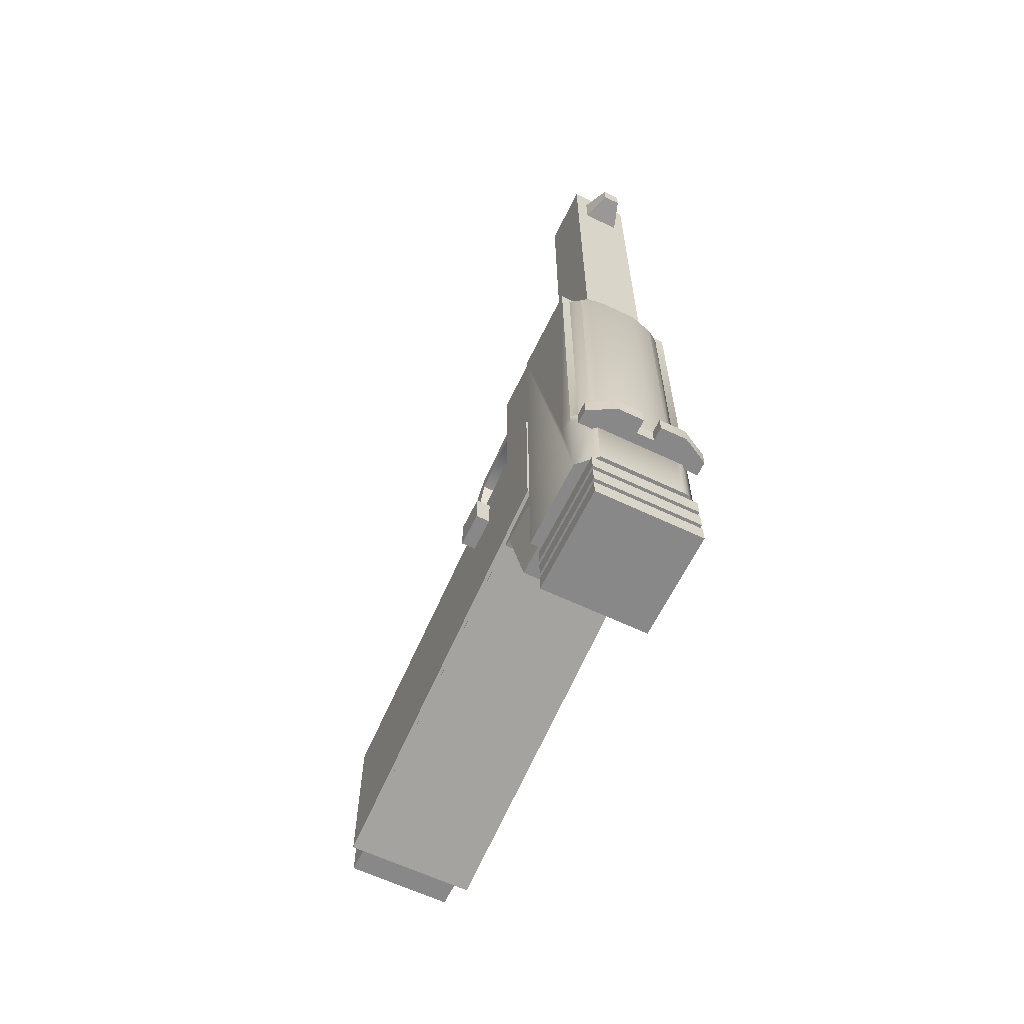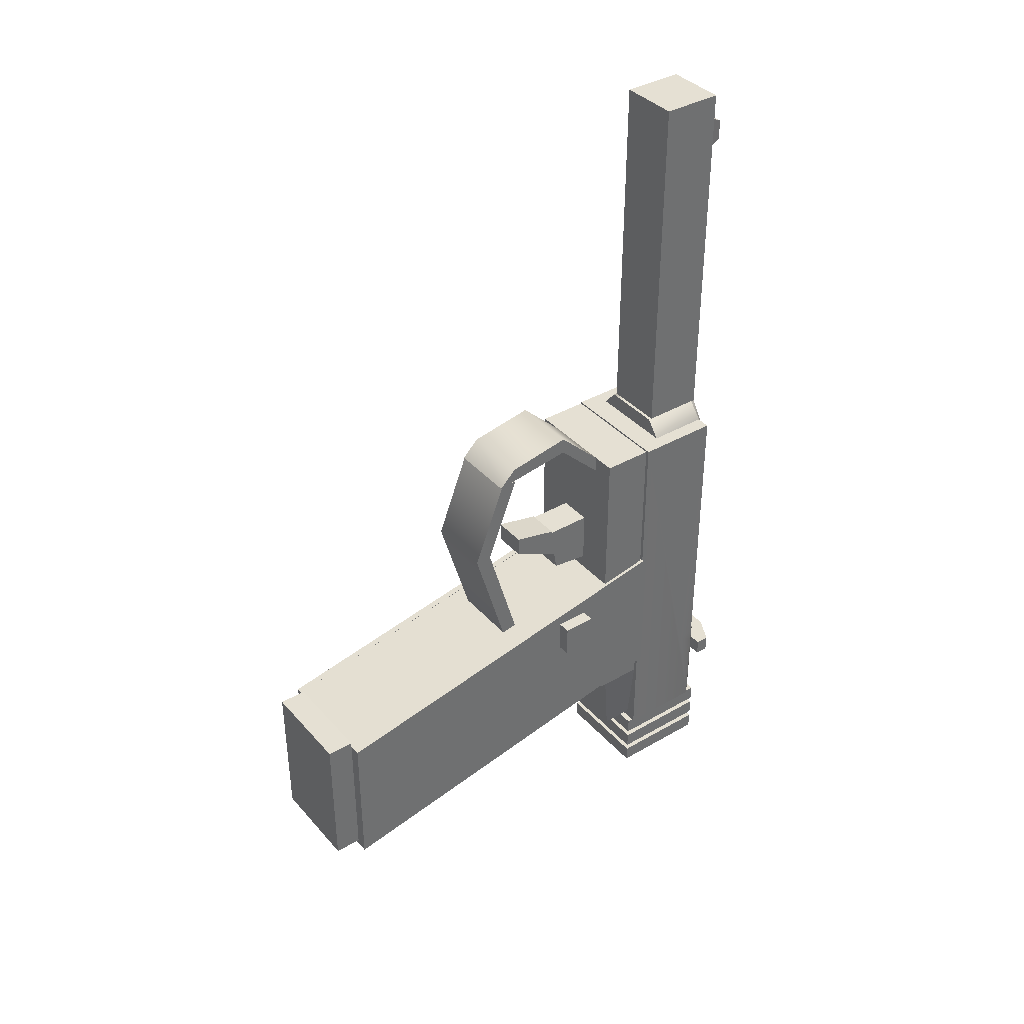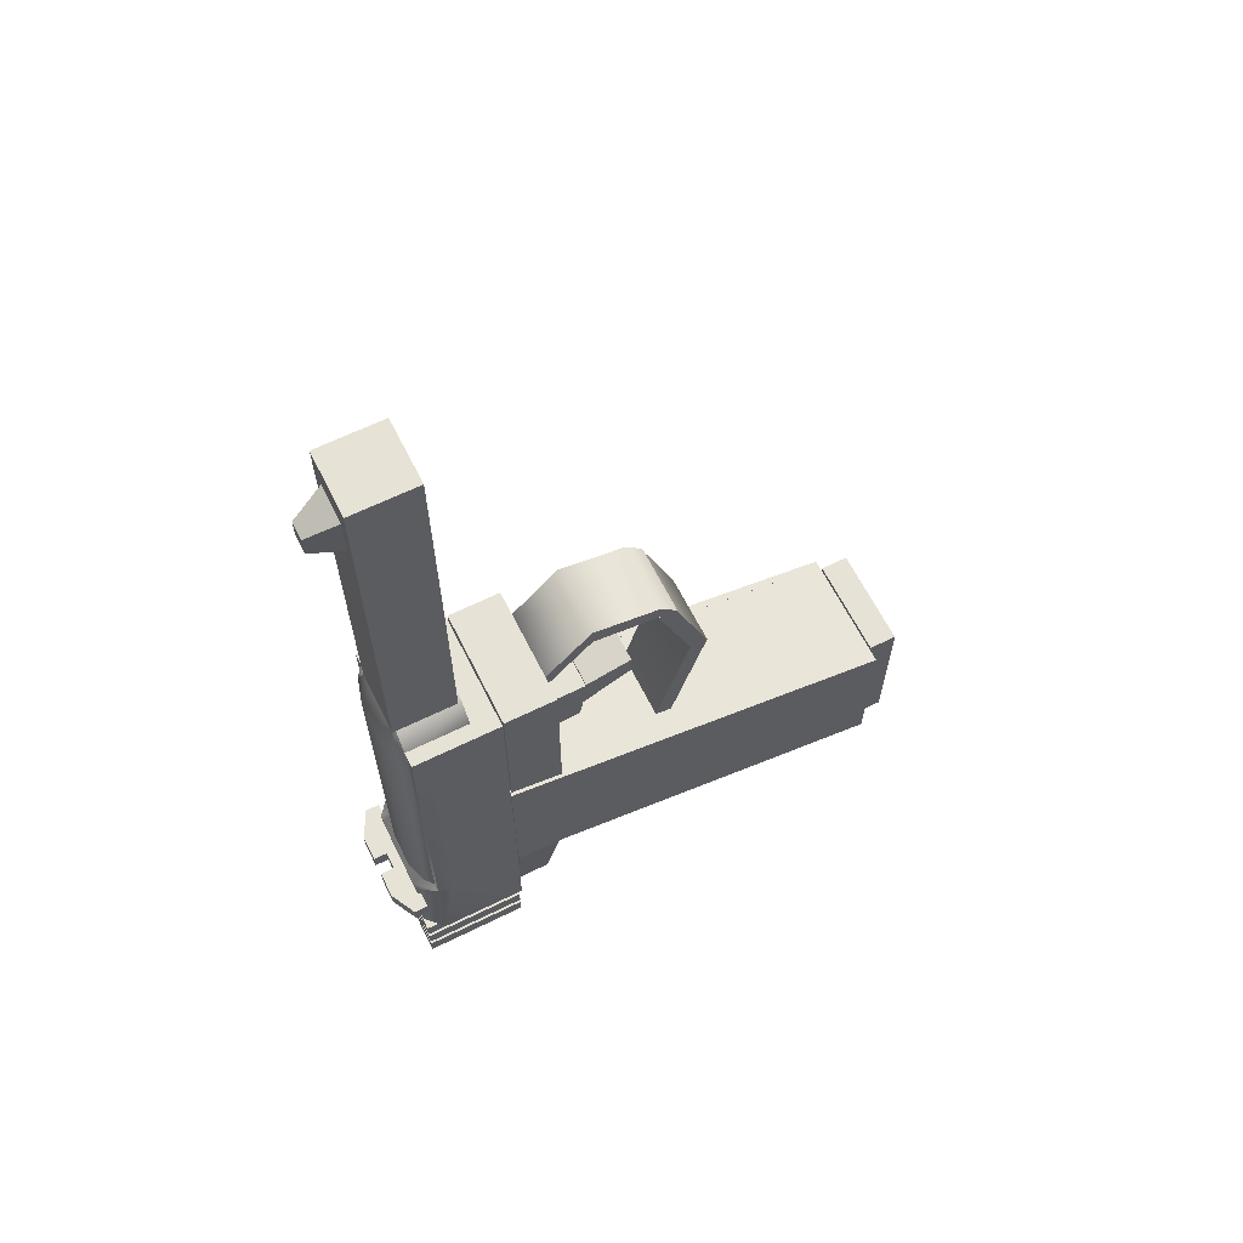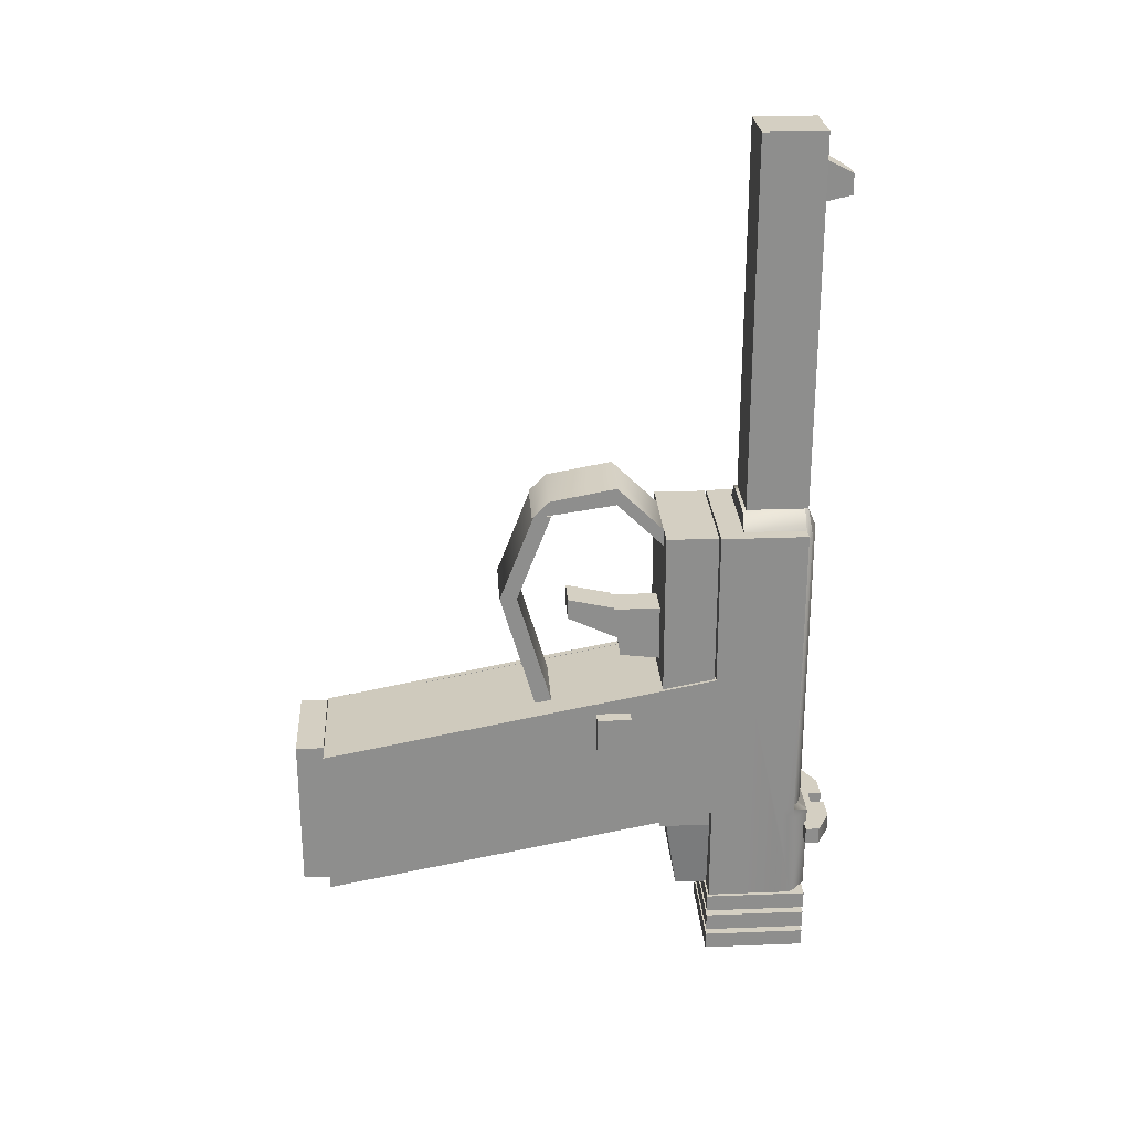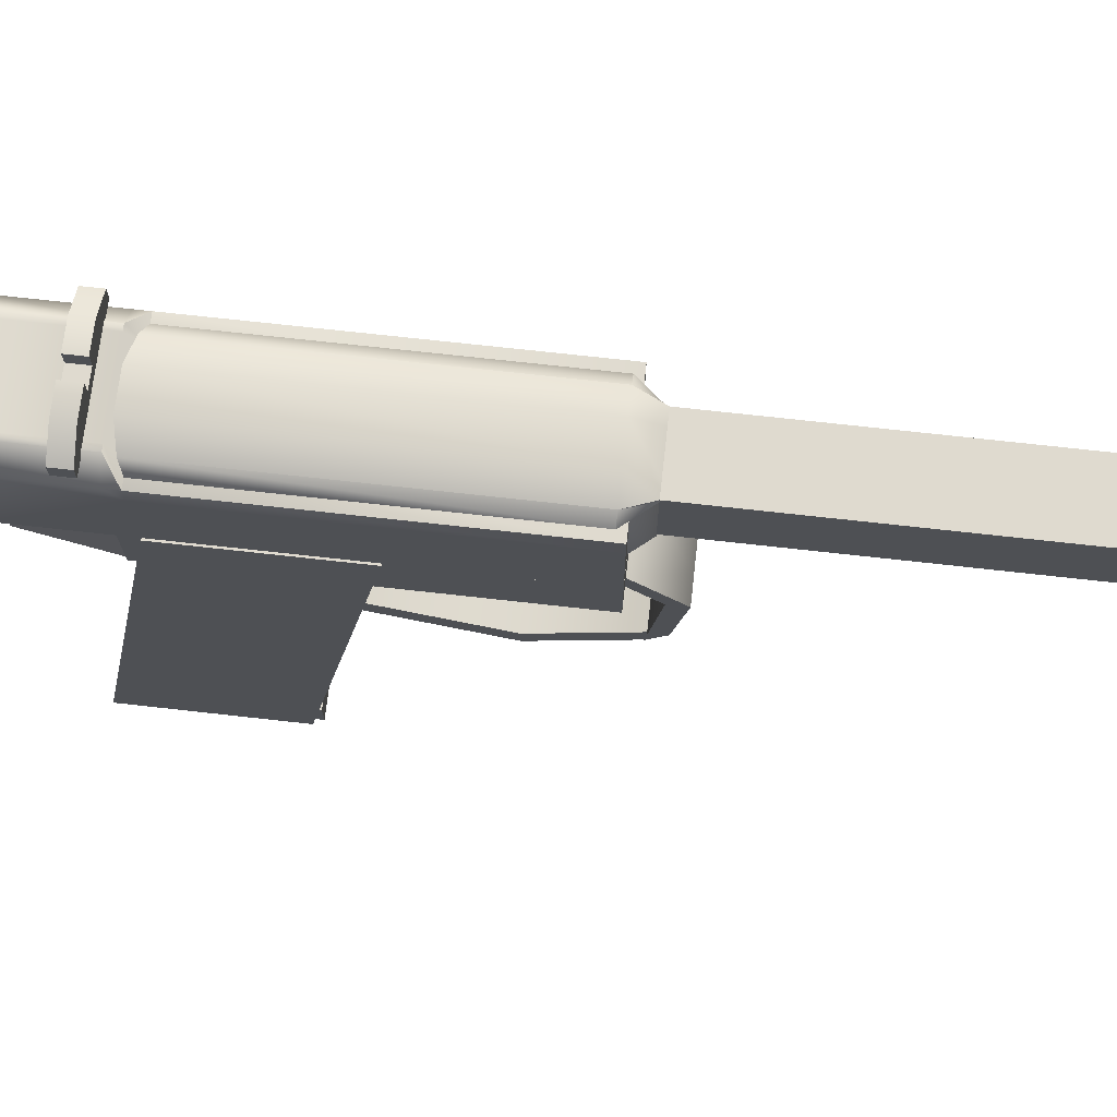
<metadata>
{"format":"obj","ext":"obj","renderer":"f3d","projection":"perspective","resolution":1024,"background":"white","views":[{"elev":-62.7,"azim":154.3,"up":"+Z"},{"elev":38.0,"azim":53.7,"up":"+Z"},{"elev":63.2,"azim":-116.5,"up":"+Z"},{"elev":25.5,"azim":86.4,"up":"+Z"},{"elev":70.8,"azim":-83.6,"up":"+Y"}]}
</metadata>
<code>
g
v -0.17 0.5 0.22
v -0.17 -0.5 0.03
v 0.17 0.5 0.22
v 0.17 -0.5 0.03
v 0.17 0.5 -0.23
v 0.17 -0.5 -0.42
v -0.17 0.5 -0.23
v -0.17 -0.5 -0.42
v -0.1 0.175 0.75
v -0.1 0.125 0.75
v 0.1 0.175 0.75
v 0.1 0.125 0.75
v 0.1 0.175 0.15
v 0.1 0.125 0.15
v -0.1 0.175 0.15
v -0.1 0.125 0.15
v -0.1 0.5 0.695
v -0.1 0.17 0.795
v 0.1 0.5 0.695
v 0.1 0.17 0.795
v 0.1 0.5 0.645
v 0.1 0.12 0.745
v -0.1 0.5 0.645
v -0.1 0.12 0.745
v -0.05 0.505 0.425
v -0.05 0.355 0.425
v 0.05 0.505 0.425
v 0.05 0.355 0.425
v 0.05 0.505 0.26
v 0.05 0.38 0.275
v -0.05 0.505 0.26
v -0.05 0.38 0.275
v -0.05 0.36 0.43
v -0.05 0.225 0.46
v 0.05 0.36 0.43
v 0.05 0.225 0.46
v 0.05 0.375 0.33
v 0.05 0.225 0.4
v -0.05 0.375 0.33
v -0.05 0.225 0.4
v -0.17 0.645 0.7
v -0.17 0.495 0.7
v 0.17 0.645 0.7
v 0.17 0.495 0.7
v 0.17 0.645 -0.25
v 0.17 0.495 -0.25
v -0.17 0.645 -0.25
v -0.17 0.495 -0.25
v -0.17 0.645 -0.25
v -0.17 0.515 -0.25
v 0.17 0.645 -0.25
v 0.17 0.515 -0.25
v 0.145 0.645 -0.47
v 0.145 0.55 -0.47
v -0.145 0.645 -0.47
v -0.145 0.55 -0.47
v -0.09 0.91 1.83
v -0.09 0.73 1.83
v 0.09 0.91 1.83
v 0.09 0.73 1.83
v 0.09 0.91 -0.05
v 0.09 0.73 -0.05
v -0.09 0.91 -0.05
v -0.09 0.73 -0.05
v 0.12 0.4 0.15
v 0.12 0.3 0.15
v 0.22 0.4 0.15
v 0.22 0.3 0.15
v 0.22 0.4 0.05
v 0.22 0.3 0.05
v 0.12 0.4 0.05
v 0.12 0.3 0.05
v -0.1556 0.645 -0.3769
v 0.1556 0.645 -0.3769
v 0.125 0.675 0.095
v 0.125 0.475 0.075
v 0.145 0.675 0.095
v 0.145 0.475 0.075
v 0.145 0.675 -0.005
v 0.145 0.475 -0.025
v 0.125 0.675 -0.005
v 0.125 0.475 -0.025
v 0.125 0.625 0.075
v 0.125 0.575 0.075
v 0.145 0.625 0.075
v 0.145 0.575 0.075
v 0.145 0.625 -0.025
v 0.145 0.575 -0.025
v 0.125 0.625 -0.025
v 0.125 0.575 -0.025
v 0.16 0.65 0.25
v 0.16 -0.5 0.03
v 0.18 0.65 0.25
v 0.18 -0.5 0.03
v 0.18 0.65 -0.2
v 0.18 -0.5 -0.42
v 0.16 0.65 -0.2
v 0.16 -0.5 -0.42
v -0.18 0.65 0.25
v -0.18 -0.5 0.03
v -0.16 0.65 0.25
v -0.16 -0.5 0.03
v -0.16 0.65 -0.2
v -0.16 -0.5 -0.42
v -0.18 0.65 -0.2
v -0.18 -0.5 -0.42
v -0.1 0.075 0.4932
v -0.1 0.0464 0.4932
v 0.1 0.075 0.4932
v 0.1 0.025 0.4932
v 0.1 0.0536 0.4932
v -0.1 0.025 0.4932
v 0.01442 0.075 0.4932
v -0.01442 0.025 0.4932
v -0.025 0.995 1.7
v -0.055 0.905 1.75
v 0.025 0.995 1.7
v 0.055 0.905 1.75
v 0.025 0.995 1.64
v 0.055 0.905 1.63
v -0.025 0.995 1.64
v -0.055 0.905 1.63
v -0.175 0.98 -0.275
v -0.175 0.94 -0.275
v 0.175 0.98 -0.275
v 0.175 0.94 -0.275
v 0.175 0.98 -0.325
v 0.175 0.94 -0.325
v -0.175 0.98 -0.325
v -0.175 0.94 -0.325
v 0.025 1.02 -0.275
v 0.025 0.98 -0.275
v 0.1 1.02 -0.275
v 0.175 0.98 -0.275
v 0.1 1.02 -0.325
v 0.175 0.98 -0.325
v 0.025 1.02 -0.325
v 0.025 0.98 -0.325
v -0.1 1.02 -0.275
v -0.175 0.98 -0.275
v -0.025 1.02 -0.275
v -0.025 0.98 -0.275
v -0.025 1.02 -0.325
v -0.025 0.98 -0.325
v -0.1 1.02 -0.325
v -0.175 0.98 -0.325
v -0.03042 0.3608 0.8298
v -0.1 0.3608 0.7972
v 0.1 0.3608 0.8298
v 0.1 0.3608 0.7798
v -0.1 0.3608 0.7798
v -0.1 0.3608 0.8298
v 0.1 0.3608 0.8124
v 0.03042 0.3608 0.7798
v -0.175 0.9 0.7
v -0.1083 0.9 0.7
v 0.1083 0.9 0.7
v -0.175 0.85 0.7
v -0.1083 0.85 0.7
v 0.1083 0.85 0.7
v -0.175 0.65 0.7
v -0.1083 0.65 0.7
v 0.1083 0.65 0.7
v 0.175 0.9 0.7
v 0.175 0.85 0.7
v 0.175 0.65 0.7
v 0.125 0.95 -0.5
v 0.1083 0.95 -0.5
v -0.1083 0.95 -0.5
v 0.175 0.9 -0.5
v 0.1083 0.9 -0.5
v -0.1083 0.9 -0.5
v 0.175 0.65 -0.5
v 0.1083 0.65 -0.5
v -0.1083 0.65 -0.5
v -0.125 0.95 -0.5
v -0.175 0.9 -0.5
v -0.175 0.65 -0.5
v -0.125 0.95 -0.2383
v -0.1083 0.95 -0.2383
v 0.1083 0.95 -0.2383
v -0.175 0.9 -0.2383
v 0.125 0.95 -0.2383
v 0.175 0.9 -0.2383
v -0.175 0.9 -0.2019
v -0.1083 0.9 -0.2019
v 0.1083 0.9 -0.2019
v -0.175 0.85 -0.2019
v 0.175 0.9 -0.2019
v 0.175 0.85 -0.2019
v -0.09 0.91 0.75
v -0.05 0.91 0.75
v 0.05 0.91 0.75
v -0.09 0.9 0.75
v -0.05 0.9 0.75
v 0.05 0.9 0.75
v -0.09 0.72 0.75
v -0.05 0.72 0.75
v 0.05 0.72 0.75
v 0.09 0.91 0.75
v 0.09 0.9 0.75
v 0.09 0.72 0.75
v 0.12 0.92 -0.25
v 0.05 0.94 -0.25
v -0.05 0.94 -0.25
v 0.15 0.9 -0.25
v 0.05 0.9 -0.25
v -0.05 0.9 -0.25
v 0.15 0.72 -0.25
v 0.05 0.72 -0.25
v -0.05 0.72 -0.25
v -0.12 0.92 -0.25
v -0.15 0.9 -0.25
v -0.15 0.72 -0.25
v -0.12 0.92 0.6786
v -0.05 0.94 0.6786
v 0.05 0.94 0.6786
v -0.15 0.9 0.6786
v -0.15 0.72 0.6786
v -0.05 0.72 0.6786
v 0.05 0.72 0.6786
v 0.12 0.92 0.6786
v 0.15 0.9 0.6786
v 0.15 0.72 0.6786
v -0.125 0.925 -0.5
v -0.125 0.675 -0.5
v 0.125 0.925 -0.5
v 0.125 0.675 -0.5
v 0.125 0.925 -0.7
v 0.125 0.675 -0.7
v -0.125 0.925 -0.7
v -0.125 0.675 -0.7
v -0.15 0.95 -0.525
v -0.15 0.65 -0.525
v 0.15 0.95 -0.525
v 0.15 0.65 -0.525
v 0.15 0.95 -0.575
v 0.15 0.65 -0.575
v -0.15 0.95 -0.575
v -0.15 0.65 -0.575
v -0.15 0.95 -0.595
v -0.15 0.65 -0.595
v 0.15 0.95 -0.595
v 0.15 0.65 -0.595
v 0.15 0.95 -0.645
v 0.15 0.65 -0.645
v -0.15 0.95 -0.645
v -0.15 0.65 -0.645
v -0.15 0.95 -0.665
v -0.15 0.65 -0.665
v 0.15 0.95 -0.665
v 0.15 0.65 -0.665
v 0.15 0.95 -0.715
v 0.15 0.65 -0.715
v -0.15 0.95 -0.715
v -0.15 0.65 -0.715
v -0.145 -0.5 0.045
v -0.145 -0.58 0.045
v 0.145 -0.5 0.045
v 0.145 -0.58 0.045
v 0.145 -0.5 -0.405
v 0.145 -0.58 -0.405
v -0.145 -0.5 -0.405
v -0.145 -0.58 -0.405
g mat1
f 54 51 52
f 74 51 54
f 54 53 74
f 49 56 50
f 73 55 56
f 56 49 73
f 4 3 1
f 2 4 1
f 6 5 3
f 4 6 3
f 8 7 5
f 6 8 5
f 2 1 7
f 8 2 7
f 3 5 7
f 1 3 7
f 6 4 2
f 8 6 2
f 12 11 9
f 10 12 9
f 16 15 13
f 14 16 13
f 19 21 23
f 17 19 23
f 22 20 18
f 24 22 18
f 28 27 25
f 26 28 25
f 30 29 27
f 28 30 27
f 32 31 29
f 30 32 29
f 26 25 31
f 32 26 31
f 27 29 31
f 25 27 31
f 30 28 26
f 32 30 26
f 36 35 33
f 34 36 33
f 38 37 35
f 36 38 35
f 40 39 37
f 38 40 37
f 34 33 39
f 40 34 39
f 35 37 39
f 33 35 39
f 38 36 34
f 40 38 34
f 44 43 41
f 42 44 41
f 46 45 43
f 44 46 43
f 48 47 45
f 46 48 45
f 42 41 47
f 48 42 47
f 43 45 47
f 41 43 47
f 46 44 42
f 48 46 42
f 52 51 49
f 50 52 49
f 56 55 53
f 54 56 53
f 54 52 50
f 56 54 50
f 60 59 57
f 58 60 57
f 62 61 59
f 60 62 59
f 64 63 61
f 62 64 61
f 58 57 63
f 64 58 63
f 59 61 63
f 57 59 63
f 62 60 58
f 64 62 58
f 68 67 65
f 66 68 65
f 70 69 67
f 68 70 67
f 72 71 69
f 70 72 69
f 66 65 71
f 72 66 71
f 67 69 71
f 65 67 71
f 70 68 66
f 72 70 66
f 49 51 74
f 73 49 74
f 53 55 73
f 74 53 73
f 78 77 75
f 76 78 75
f 80 79 77
f 78 80 77
f 82 81 79
f 80 82 79
f 76 75 81
f 82 76 81
f 77 79 81
f 75 77 81
f 80 78 76
f 82 80 76
f 86 85 83
f 84 86 83
f 88 87 85
f 86 88 85
f 90 89 87
f 88 90 87
f 84 83 89
f 90 84 89
f 85 87 89
f 83 85 89
f 88 86 84
f 90 88 84
f 94 93 91
f 92 94 91
f 96 95 93
f 94 96 93
f 98 97 95
f 96 98 95
f 92 91 97
f 98 92 97
f 93 95 97
f 91 93 97
f 96 94 92
f 98 96 92
f 102 101 99
f 100 102 99
f 104 103 101
f 102 104 101
f 106 105 103
f 104 106 103
f 100 99 105
f 106 100 105
f 101 103 105
f 99 101 105
f 104 102 100
f 106 104 100
f 109 11 111
f 110 14 111
f 107 15 108
f 112 10 108
f 113 11 109
f 113 15 107
f 114 14 110
f 114 10 112
f 118 117 115
f 116 118 115
f 120 119 117
f 118 120 117
f 122 121 119
f 120 122 119
f 116 115 121
f 122 116 121
f 117 119 121
f 115 117 121
f 120 118 116
f 122 120 116
f 126 125 123
f 124 126 123
f 128 127 125
f 126 128 125
f 130 129 127
f 128 130 127
f 124 123 129
f 130 124 129
f 125 127 129
f 123 125 129
f 128 126 124
f 130 128 124
f 134 133 131
f 132 134 131
f 136 135 133
f 134 136 133
f 138 137 135
f 136 138 135
f 132 131 137
f 138 132 137
f 133 135 137
f 131 133 137
f 136 134 132
f 138 136 132
f 142 141 139
f 140 142 139
f 144 143 141
f 142 144 141
f 146 145 143
f 144 146 143
f 140 139 145
f 146 140 145
f 141 143 145
f 139 141 145
f 144 142 140
f 146 144 140
f 147 20 149
f 147 17 152
f 153 22 150
f 153 19 149
f 154 24 151
f 154 21 150
f 148 18 152
f 148 23 151
f 14 13 109
f 111 14 109
f 11 12 110
f 111 11 110
f 10 9 107
f 108 10 107
f 15 16 112
f 108 15 112
f 13 15 113
f 109 13 113
f 9 11 113
f 107 9 113
f 12 10 114
f 110 12 114
f 16 14 114
f 112 16 114
f 19 17 147
f 149 19 147
f 18 20 147
f 152 18 147
f 21 19 153
f 150 21 153
f 20 22 153
f 149 20 153
f 23 21 154
f 151 23 154
f 22 24 154
f 150 22 154
f 17 23 148
f 152 17 148
f 151 24 18
f 148 151 18
f 159 156 155
f 158 159 155
f 160 157 156
f 159 160 156
f 165 164 157
f 160 165 157
f 162 159 158
f 161 162 158
f 163 160 159
f 162 163 159
f 166 165 160
f 163 166 160
f 171 168 167
f 170 171 167
f 172 169 168
f 171 172 168
f 177 176 169
f 172 177 169
f 174 171 170
f 173 174 170
f 175 172 171
f 174 175 171
f 178 177 172
f 175 178 172
f 175 162 161
f 178 175 161
f 174 163 162
f 175 174 162
f 173 166 163
f 174 173 163
f 170 167 183
f 184 170 183
f 176 177 182
f 179 176 182
f 169 176 179
f 180 169 179
f 168 169 180
f 181 168 180
f 167 168 181
f 183 167 181
f 164 165 190
f 189 164 190
f 184 183 189
f 190 184 189
f 170 166 173
f 190 165 166
f 170 190 166
f 170 184 190
f 158 155 185
f 188 158 185
f 185 179 182
f 188 185 182
f 158 178 161
f 188 177 178
f 188 182 177
f 178 158 188
f 155 156 186
f 185 155 186
f 180 179 185
f 186 180 185
f 156 157 187
f 186 156 187
f 181 180 186
f 187 181 186
f 157 164 189
f 187 157 189
f 183 181 187
f 189 183 187
f 195 192 191
f 194 195 191
f 196 193 192
f 195 196 192
f 201 200 193
f 196 201 193
f 198 195 194
f 197 198 194
f 199 196 195
f 198 199 195
f 202 201 196
f 199 202 196
f 207 204 203
f 206 207 203
f 208 205 204
f 207 208 204
f 213 212 205
f 208 213 205
f 210 207 206
f 209 210 206
f 211 208 207
f 210 211 207
f 214 213 208
f 211 214 208
f 206 203 222
f 223 206 222
f 222 200 201
f 223 222 201
f 209 206 223
f 224 209 223
f 201 202 224
f 223 201 224
f 194 191 215
f 218 194 215
f 212 213 218
f 215 212 218
f 197 194 218
f 219 197 218
f 213 214 219
f 218 213 219
f 191 192 216
f 215 191 216
f 205 212 215
f 216 205 215
f 192 193 217
f 216 192 217
f 204 205 216
f 217 204 216
f 217 193 200
f 222 217 200
f 203 204 217
f 222 203 217
f 214 211 220
f 219 214 220
f 198 197 219
f 220 198 219
f 211 210 221
f 220 211 221
f 199 198 220
f 221 199 220
f 210 209 224
f 221 210 224
f 202 199 221
f 224 202 221
g mat2
f 228 227 225
f 226 228 225
f 230 229 227
f 228 230 227
f 232 231 229
f 230 232 229
f 226 225 231
f 232 226 231
f 227 229 231
f 225 227 231
f 230 228 226
f 232 230 226
f 236 235 233
f 234 236 233
f 238 237 235
f 236 238 235
f 240 239 237
f 238 240 237
f 234 233 239
f 240 234 239
f 235 237 239
f 233 235 239
f 238 236 234
f 240 238 234
f 244 243 241
f 242 244 241
f 246 245 243
f 244 246 243
f 248 247 245
f 246 248 245
f 242 241 247
f 248 242 247
f 243 245 247
f 241 243 247
f 246 244 242
f 248 246 242
f 252 251 249
f 250 252 249
f 254 253 251
f 252 254 251
f 256 255 253
f 254 256 253
f 250 249 255
f 256 250 255
f 251 253 255
f 249 251 255
f 254 252 250
f 256 254 250
g mat3
f 260 259 257
f 258 260 257
f 262 261 259
f 260 262 259
f 264 263 261
f 262 264 261
f 258 257 263
f 264 258 263
f 259 261 263
f 257 259 263
f 262 260 258
f 264 262 258

</code>
